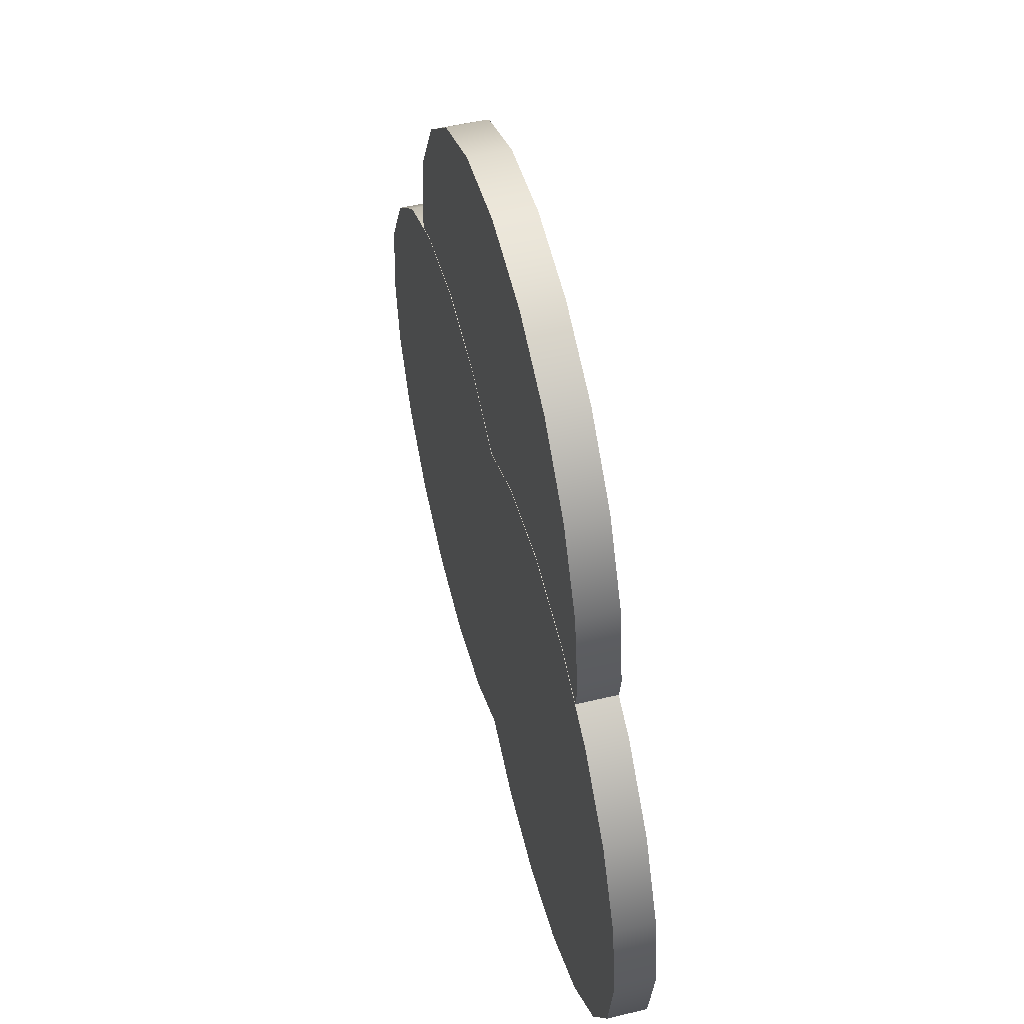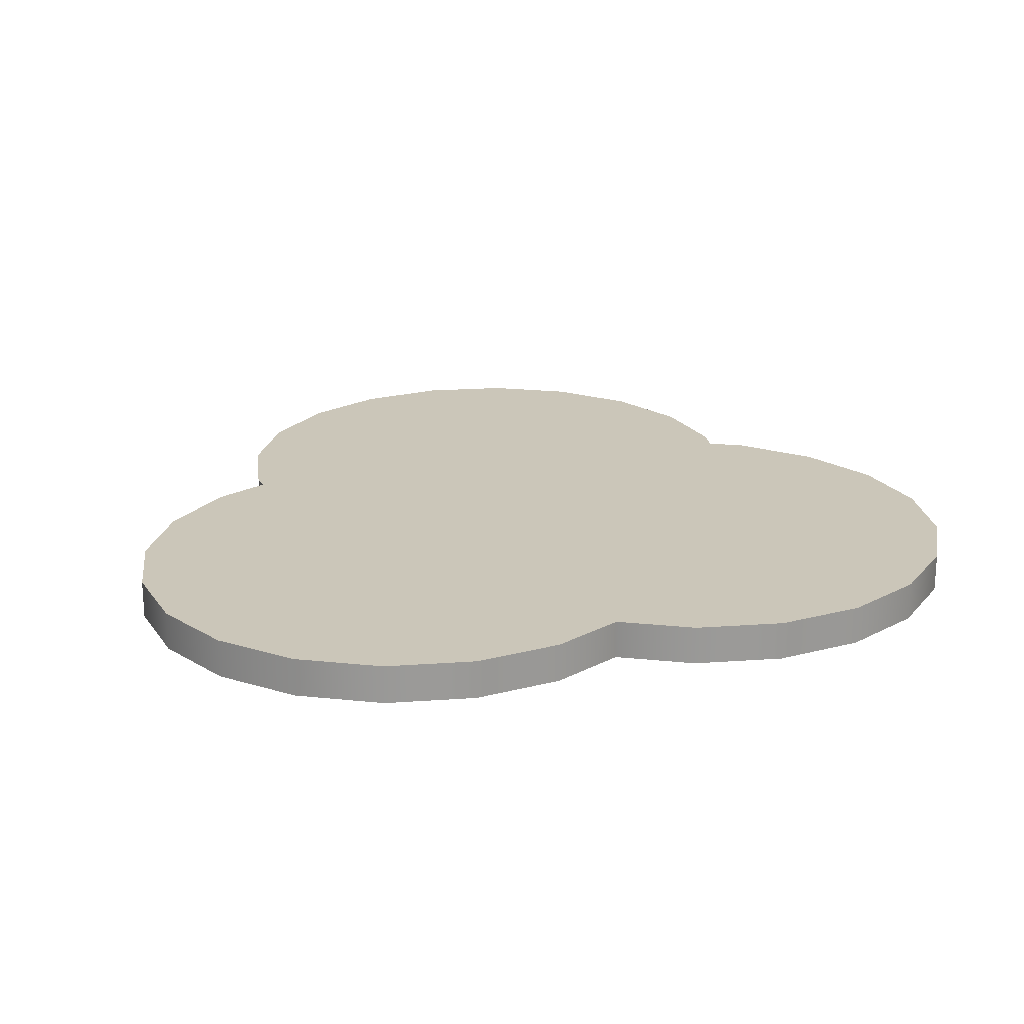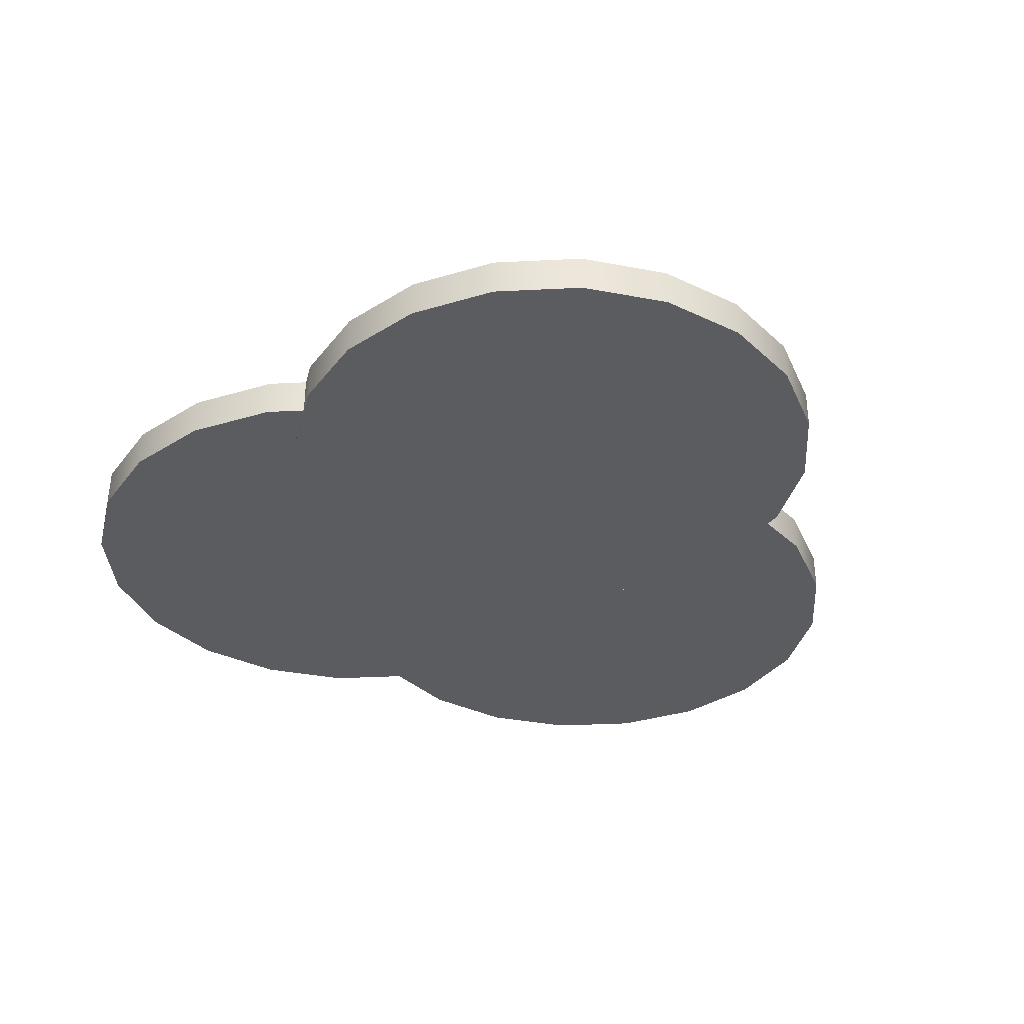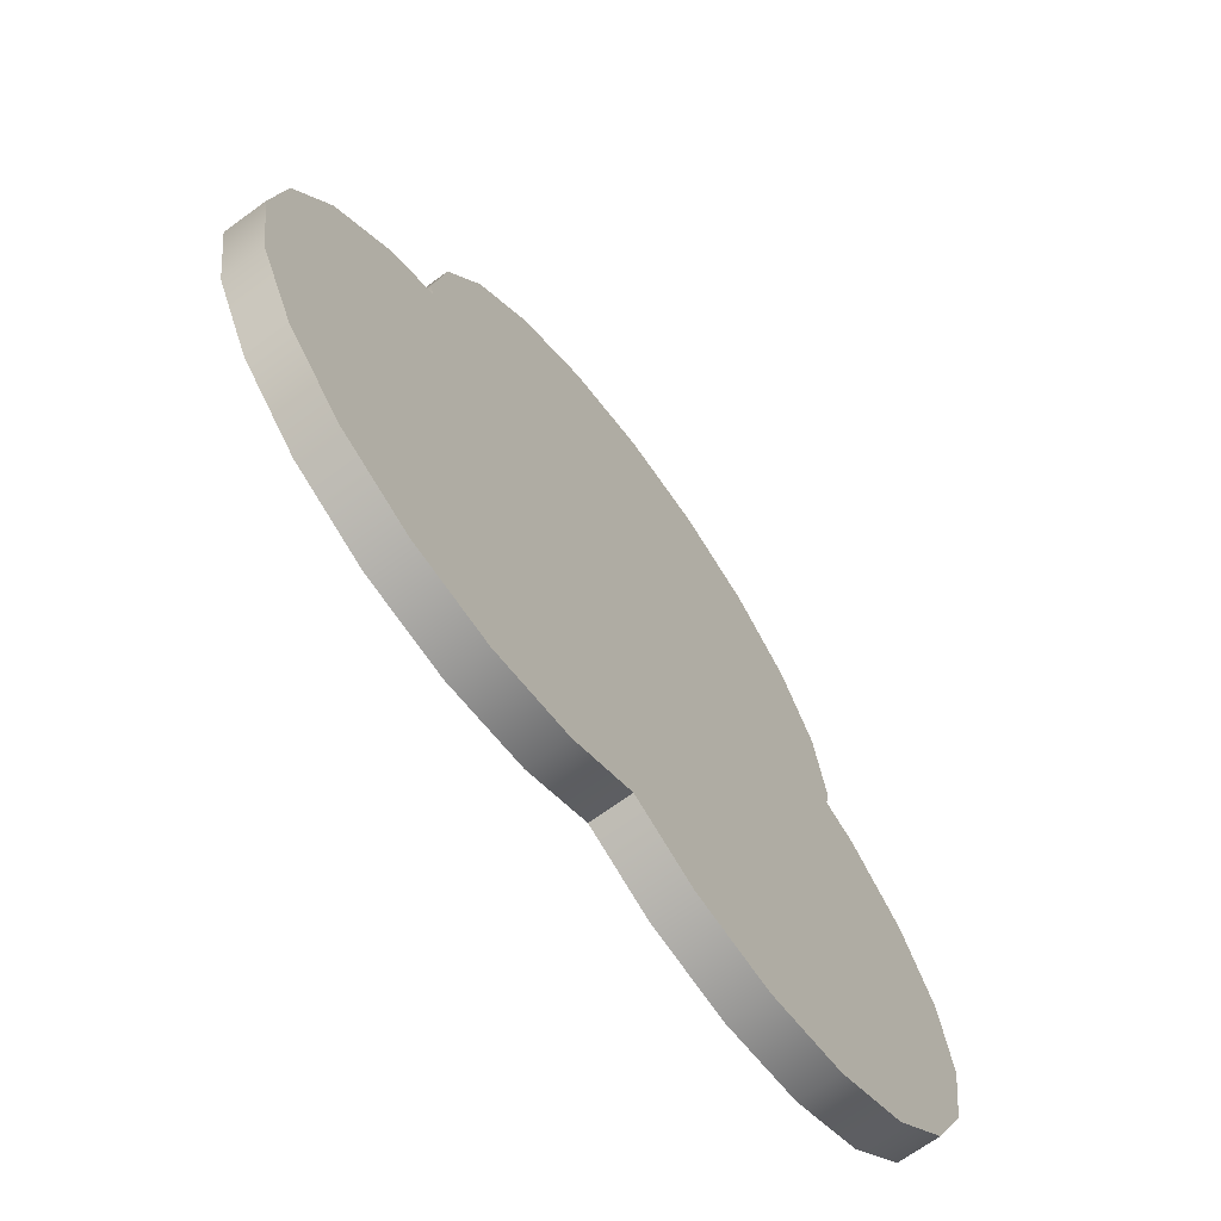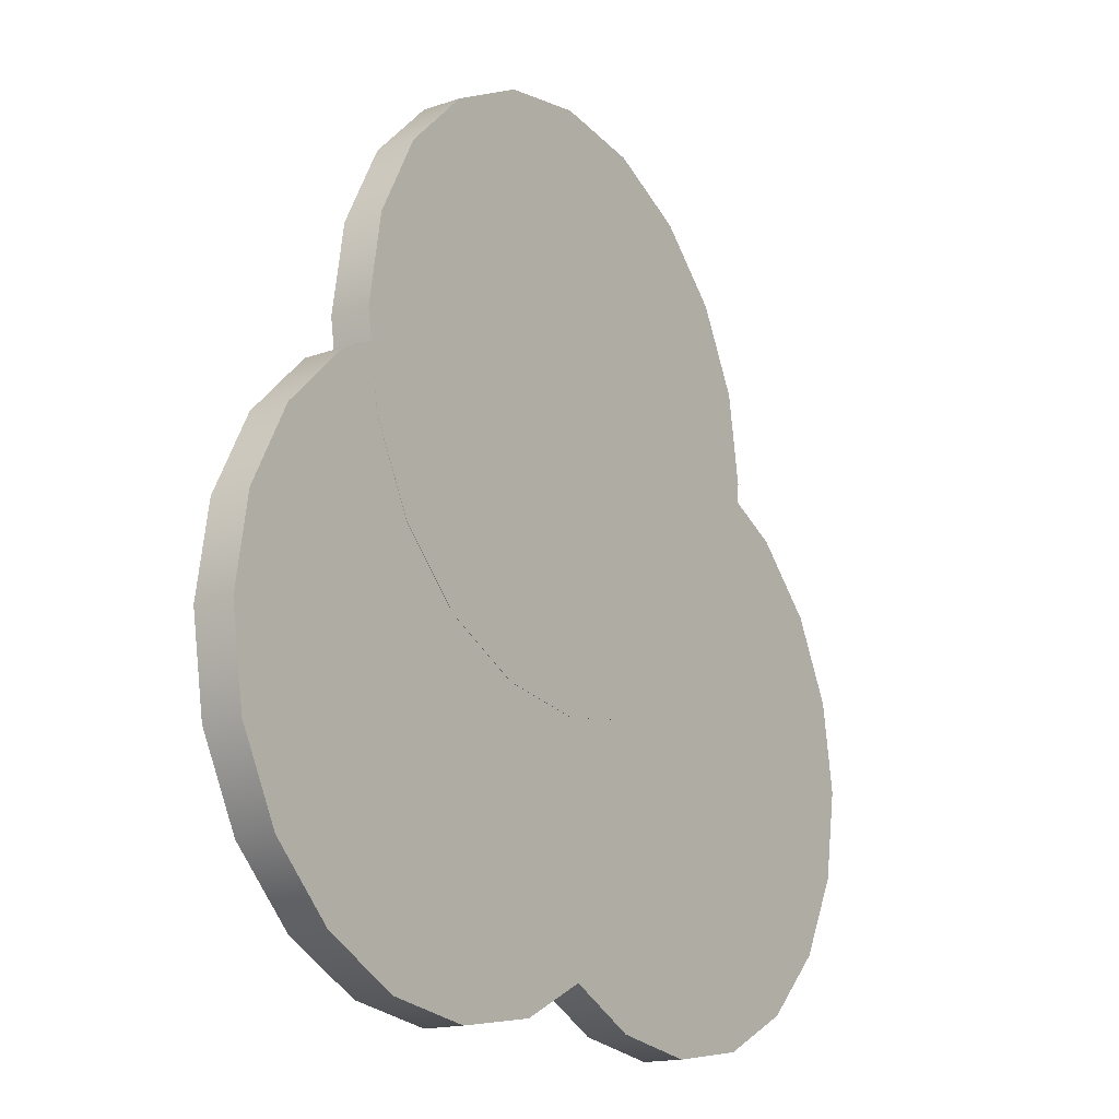
<metadata>
{"format":"obj","ext":"obj","renderer":"f3d","projection":"perspective","resolution":1024,"background":"white","views":[{"elev":53.5,"azim":-104.5,"up":"+Z"},{"elev":21.0,"azim":163.7,"up":"+Y"},{"elev":-35.3,"azim":-23.2,"up":"+Y"},{"elev":-68.6,"azim":126.3,"up":"+Z"},{"elev":-16.3,"azim":-55.0,"up":"+Z"}]}
</metadata>
<code>
g default
v 0.2473 -0.1156 -0.4486
v 0.1644 -0.1156 -0.6113
v 0.03533 -0.1156 -0.7404
v -0.1273 -0.1156 -0.8232
v -0.3076 -0.1156 -0.8518
v -0.4879 -0.1156 -0.8232
v -0.6505 -0.1156 -0.7404
v -0.7796 -0.1156 -0.6113
v -0.8625 -0.1156 -0.4486
v -0.891 -0.1156 -0.2683
v -0.8625 -0.1156 -0.08806
v -0.7796 -0.1156 0.07459
v -0.6505 -0.1156 0.2037
v -0.4879 -0.1156 0.2865
v -0.3076 -0.1156 0.3151
v -0.1273 -0.1156 0.2865
v 0.03533 -0.1156 0.2037
v 0.1644 -0.1156 0.07459
v 0.2473 -0.1156 -0.08806
v 0.2758 -0.1156 -0.2683
v 0.2473 -0.0359 -0.4486
v 0.1644 -0.0359 -0.6113
v 0.03533 -0.0359 -0.7404
v -0.1273 -0.0359 -0.8232
v -0.3076 -0.0359 -0.8518
v -0.4879 -0.0359 -0.8232
v -0.6505 -0.0359 -0.7404
v -0.7796 -0.0359 -0.6113
v -0.8625 -0.0359 -0.4486
v -0.891 -0.0359 -0.2683
v -0.8625 -0.0359 -0.08806
v -0.7796 -0.0359 0.07459
v -0.6505 -0.0359 0.2037
v -0.4879 -0.0359 0.2865
v -0.3076 -0.0359 0.3151
v -0.1273 -0.0359 0.2865
v 0.03533 -0.0359 0.2037
v 0.1644 -0.0359 0.07459
v 0.2473 -0.0359 -0.08806
v 0.2758 -0.0359 -0.2683
v -0.3076 -0.1156 -0.2683
v -0.3076 -0.0359 -0.2683
v -0.3076 -0.05928 0.3151
v -0.4879 -0.05928 0.2865
v -0.6505 -0.05928 0.2037
v -0.7796 -0.05928 0.07459
v -0.8625 -0.05928 -0.08806
v -0.891 -0.05928 -0.2683
v -0.8625 -0.05928 -0.4486
v -0.7796 -0.05928 -0.6113
v -0.6505 -0.05928 -0.7404
v -0.4879 -0.05928 -0.8232
v -0.3076 -0.05928 -0.8518
v -0.1273 -0.05928 -0.8232
v 0.03533 -0.05928 -0.7404
v 0.1644 -0.05928 -0.6113
v 0.2473 -0.05928 -0.4486
v 0.2758 -0.05928 -0.2683
v 0.2473 -0.05928 -0.08806
v 0.1644 -0.05928 0.07459
v 0.03533 -0.05928 0.2037
v -0.1273 -0.05928 0.2865
v -0.3076 -0.09844 0.3151
v -0.4879 -0.09844 0.2865
v -0.6505 -0.09844 0.2037
v -0.7796 -0.09844 0.07459
v -0.8625 -0.09844 -0.08806
v -0.891 -0.09844 -0.2683
v -0.8625 -0.09844 -0.4486
v -0.7796 -0.09844 -0.6113
v -0.6505 -0.09844 -0.7404
v -0.4879 -0.09844 -0.8232
v -0.3076 -0.09844 -0.8518
v -0.1273 -0.09844 -0.8232
v 0.03533 -0.09844 -0.7404
v 0.1644 -0.09844 -0.6113
v 0.2473 -0.09844 -0.4486
v 0.2758 -0.09844 -0.2683
v 0.2473 -0.09844 -0.08806
v 0.1644 -0.09844 0.07459
v 0.03533 -0.09844 0.2037
v -0.1273 -0.09844 0.2865
v 0.5512 -0.1163 0.116
v 0.4684 -0.1163 -0.04662
v 0.3393 -0.1163 -0.1757
v 0.1767 -0.1163 -0.2586
v -0.003636 -0.1163 -0.2871
v -0.1839 -0.1163 -0.2586
v -0.3466 -0.1163 -0.1757
v -0.4756 -0.1163 -0.04662
v -0.5585 -0.1163 0.116
v -0.5871 -0.1163 0.2963
v -0.5585 -0.1163 0.4766
v -0.4756 -0.1163 0.6392
v -0.3466 -0.1163 0.7683
v -0.1839 -0.1163 0.8512
v -0.003636 -0.1163 0.8797
v 0.1767 -0.1163 0.8512
v 0.3393 -0.1163 0.7683
v 0.4684 -0.1163 0.6392
v 0.5512 -0.1163 0.4766
v 0.5798 -0.1163 0.2963
v 0.5512 -0.03659 0.116
v 0.4684 -0.03659 -0.04662
v 0.3393 -0.03659 -0.1757
v 0.1767 -0.03659 -0.2586
v -0.003636 -0.03659 -0.2871
v -0.1839 -0.03659 -0.2586
v -0.3466 -0.03659 -0.1757
v -0.4756 -0.03659 -0.04662
v -0.5585 -0.03659 0.116
v -0.5871 -0.03659 0.2963
v -0.5585 -0.03659 0.4766
v -0.4756 -0.03659 0.6392
v -0.3466 -0.03659 0.7683
v -0.1839 -0.03659 0.8512
v -0.003636 -0.03659 0.8797
v 0.1767 -0.03659 0.8512
v 0.3393 -0.03659 0.7683
v 0.4684 -0.03659 0.6392
v 0.5512 -0.03659 0.4766
v 0.5798 -0.03659 0.2963
v -0.003636 -0.1163 0.2963
v -0.003636 -0.03659 0.2963
v -0.003636 -0.05996 0.8797
v -0.1839 -0.05996 0.8512
v -0.3466 -0.05996 0.7683
v -0.4756 -0.05996 0.6392
v -0.5585 -0.05996 0.4766
v -0.5871 -0.05996 0.2963
v -0.5585 -0.05996 0.116
v -0.4756 -0.05996 -0.04662
v -0.3466 -0.05996 -0.1757
v -0.1839 -0.05996 -0.2586
v -0.003636 -0.05996 -0.2871
v 0.1767 -0.05996 -0.2586
v 0.3393 -0.05996 -0.1757
v 0.4684 -0.05996 -0.04662
v 0.5512 -0.05996 0.116
v 0.5798 -0.05996 0.2963
v 0.5512 -0.05996 0.4766
v 0.4684 -0.05996 0.6392
v 0.3393 -0.05996 0.7683
v 0.1767 -0.05996 0.8512
v -0.003636 -0.09913 0.8797
v -0.1839 -0.09913 0.8512
v -0.3466 -0.09913 0.7683
v -0.4756 -0.09913 0.6392
v -0.5585 -0.09913 0.4766
v -0.5871 -0.09913 0.2963
v -0.5585 -0.09913 0.116
v -0.4756 -0.09913 -0.04662
v -0.3466 -0.09913 -0.1757
v -0.1839 -0.09913 -0.2586
v -0.003636 -0.09913 -0.2871
v 0.1767 -0.09913 -0.2586
v 0.3393 -0.09913 -0.1757
v 0.4684 -0.09913 -0.04662
v 0.5512 -0.09913 0.116
v 0.5798 -0.09913 0.2963
v 0.5512 -0.09913 0.4766
v 0.4684 -0.09913 0.6392
v 0.3393 -0.09913 0.7683
v 0.1767 -0.09913 0.8512
v 0.8987 -0.1156 -0.4486
v 0.8158 -0.1156 -0.6113
v 0.6868 -0.1156 -0.7404
v 0.5241 -0.1156 -0.8232
v 0.3438 -0.1156 -0.8518
v 0.1635 -0.1156 -0.8232
v 0.000888 -0.1156 -0.7404
v -0.1282 -0.1156 -0.6113
v -0.2111 -0.1156 -0.4486
v -0.2396 -0.1156 -0.2683
v -0.2111 -0.1156 -0.08806
v -0.1282 -0.1156 0.07459
v 0.000888 -0.1156 0.2037
v 0.1635 -0.1156 0.2865
v 0.3438 -0.1156 0.3151
v 0.5241 -0.1156 0.2865
v 0.6868 -0.1156 0.2037
v 0.8158 -0.1156 0.07459
v 0.8987 -0.1156 -0.08806
v 0.9273 -0.1156 -0.2683
v 0.8987 -0.0359 -0.4486
v 0.8158 -0.0359 -0.6113
v 0.6868 -0.0359 -0.7404
v 0.5241 -0.0359 -0.8232
v 0.3438 -0.0359 -0.8518
v 0.1635 -0.0359 -0.8232
v 0.000888 -0.0359 -0.7404
v -0.1282 -0.0359 -0.6113
v -0.2111 -0.0359 -0.4486
v -0.2396 -0.0359 -0.2683
v -0.2111 -0.0359 -0.08806
v -0.1282 -0.0359 0.07459
v 0.000888 -0.0359 0.2037
v 0.1635 -0.0359 0.2865
v 0.3438 -0.0359 0.3151
v 0.5241 -0.0359 0.2865
v 0.6868 -0.0359 0.2037
v 0.8158 -0.0359 0.07459
v 0.8987 -0.0359 -0.08806
v 0.9273 -0.0359 -0.2683
v 0.3438 -0.1156 -0.2683
v 0.3438 -0.0359 -0.2683
v 0.3438 -0.05928 0.3151
v 0.1635 -0.05928 0.2865
v 0.000888 -0.05928 0.2037
v -0.1282 -0.05928 0.07459
v -0.2111 -0.05928 -0.08806
v -0.2396 -0.05928 -0.2683
v -0.2111 -0.05928 -0.4486
v -0.1282 -0.05928 -0.6113
v 0.000888 -0.05928 -0.7404
v 0.1635 -0.05928 -0.8232
v 0.3438 -0.05928 -0.8518
v 0.5241 -0.05928 -0.8232
v 0.6868 -0.05928 -0.7404
v 0.8158 -0.05928 -0.6113
v 0.8987 -0.05928 -0.4486
v 0.9273 -0.05928 -0.2683
v 0.8987 -0.05928 -0.08806
v 0.8158 -0.05928 0.07459
v 0.6868 -0.05928 0.2037
v 0.5241 -0.05928 0.2865
v 0.3438 -0.09844 0.3151
v 0.1635 -0.09844 0.2865
v 0.000888 -0.09844 0.2037
v -0.1282 -0.09844 0.07459
v -0.2111 -0.09844 -0.08806
v -0.2396 -0.09844 -0.2683
v -0.2111 -0.09844 -0.4486
v -0.1282 -0.09844 -0.6113
v 0.000888 -0.09844 -0.7404
v 0.1635 -0.09844 -0.8232
v 0.3438 -0.09844 -0.8518
v 0.5241 -0.09844 -0.8232
v 0.6868 -0.09844 -0.7404
v 0.8158 -0.09844 -0.6113
v 0.8987 -0.09844 -0.4486
v 0.9273 -0.09844 -0.2683
v 0.8987 -0.09844 -0.08806
v 0.8158 -0.09844 0.07459
v 0.6868 -0.09844 0.2037
v 0.5241 -0.09844 0.2865
g polySurface27
f 1 2 76 77
f 2 3 75 76
f 3 4 74 75
f 4 5 73 74
f 5 6 72 73
f 6 7 71 72
f 7 8 70 71
f 8 9 69 70
f 9 10 68 69
f 10 11 67 68
f 11 12 66 67
f 12 13 65 66
f 13 14 64 65
f 14 15 63 64
f 15 16 82 63
f 16 17 81 82
f 17 18 80 81
f 18 19 79 80
f 19 20 78 79
f 20 1 77 78
f 2 1 41
f 3 2 41
f 4 3 41
f 5 4 41
f 6 5 41
f 7 6 41
f 8 7 41
f 9 8 41
f 10 9 41
f 11 10 41
f 12 11 41
f 13 12 41
f 14 13 41
f 15 14 41
f 16 15 41
f 17 16 41
f 18 17 41
f 19 18 41
f 20 19 41
f 1 20 41
f 21 22 42
f 22 23 42
f 23 24 42
f 24 25 42
f 25 26 42
f 26 27 42
f 27 28 42
f 28 29 42
f 29 30 42
f 30 31 42
f 31 32 42
f 32 33 42
f 33 34 42
f 34 35 42
f 35 36 42
f 36 37 42
f 37 38 42
f 38 39 42
f 39 40 42
f 40 21 42
f 44 43 35 34
f 45 44 34 33
f 46 45 33 32
f 47 46 32 31
f 48 47 31 30
f 49 48 30 29
f 50 49 29 28
f 51 50 28 27
f 52 51 27 26
f 53 52 26 25
f 54 53 25 24
f 55 54 24 23
f 56 55 23 22
f 57 56 22 21
f 58 57 21 40
f 59 58 40 39
f 60 59 39 38
f 61 60 38 37
f 62 61 37 36
f 43 62 36 35
f 64 63 43 44
f 65 64 44 45
f 66 65 45 46
f 67 66 46 47
f 68 67 47 48
f 69 68 48 49
f 70 69 49 50
f 71 70 50 51
f 72 71 51 52
f 73 72 52 53
f 74 73 53 54
f 75 74 54 55
f 76 75 55 56
f 77 76 56 57
f 78 77 57 58
f 79 78 58 59
f 80 79 59 60
f 81 80 60 61
f 82 81 61 62
f 63 82 62 43
f 83 84 158 159
f 84 85 157 158
f 85 86 156 157
f 86 87 155 156
f 87 88 154 155
f 88 89 153 154
f 89 90 152 153
f 90 91 151 152
f 91 92 150 151
f 92 93 149 150
f 93 94 148 149
f 94 95 147 148
f 95 96 146 147
f 96 97 145 146
f 97 98 164 145
f 98 99 163 164
f 99 100 162 163
f 100 101 161 162
f 101 102 160 161
f 102 83 159 160
f 84 83 123
f 85 84 123
f 86 85 123
f 87 86 123
f 88 87 123
f 89 88 123
f 90 89 123
f 91 90 123
f 92 91 123
f 93 92 123
f 94 93 123
f 95 94 123
f 96 95 123
f 97 96 123
f 98 97 123
f 99 98 123
f 100 99 123
f 101 100 123
f 102 101 123
f 83 102 123
f 103 104 124
f 104 105 124
f 105 106 124
f 106 107 124
f 107 108 124
f 108 109 124
f 109 110 124
f 110 111 124
f 111 112 124
f 112 113 124
f 113 114 124
f 114 115 124
f 115 116 124
f 116 117 124
f 117 118 124
f 118 119 124
f 119 120 124
f 120 121 124
f 121 122 124
f 122 103 124
f 126 125 117 116
f 127 126 116 115
f 128 127 115 114
f 129 128 114 113
f 130 129 113 112
f 131 130 112 111
f 132 131 111 110
f 133 132 110 109
f 134 133 109 108
f 135 134 108 107
f 136 135 107 106
f 137 136 106 105
f 138 137 105 104
f 139 138 104 103
f 140 139 103 122
f 141 140 122 121
f 142 141 121 120
f 143 142 120 119
f 144 143 119 118
f 125 144 118 117
f 146 145 125 126
f 147 146 126 127
f 148 147 127 128
f 149 148 128 129
f 150 149 129 130
f 151 150 130 131
f 152 151 131 132
f 153 152 132 133
f 154 153 133 134
f 155 154 134 135
f 156 155 135 136
f 157 156 136 137
f 158 157 137 138
f 159 158 138 139
f 160 159 139 140
f 161 160 140 141
f 162 161 141 142
f 163 162 142 143
f 164 163 143 144
f 145 164 144 125
f 165 166 240 241
f 166 167 239 240
f 167 168 238 239
f 168 169 237 238
f 169 170 236 237
f 170 171 235 236
f 171 172 234 235
f 172 173 233 234
f 173 174 232 233
f 174 175 231 232
f 175 176 230 231
f 176 177 229 230
f 177 178 228 229
f 178 179 227 228
f 179 180 246 227
f 180 181 245 246
f 181 182 244 245
f 182 183 243 244
f 183 184 242 243
f 184 165 241 242
f 166 165 205
f 167 166 205
f 168 167 205
f 169 168 205
f 170 169 205
f 171 170 205
f 172 171 205
f 173 172 205
f 174 173 205
f 175 174 205
f 176 175 205
f 177 176 205
f 178 177 205
f 179 178 205
f 180 179 205
f 181 180 205
f 182 181 205
f 183 182 205
f 184 183 205
f 165 184 205
f 185 186 206
f 186 187 206
f 187 188 206
f 188 189 206
f 189 190 206
f 190 191 206
f 191 192 206
f 192 193 206
f 193 194 206
f 194 195 206
f 195 196 206
f 196 197 206
f 197 198 206
f 198 199 206
f 199 200 206
f 200 201 206
f 201 202 206
f 202 203 206
f 203 204 206
f 204 185 206
f 208 207 199 198
f 209 208 198 197
f 210 209 197 196
f 211 210 196 195
f 212 211 195 194
f 213 212 194 193
f 214 213 193 192
f 215 214 192 191
f 216 215 191 190
f 217 216 190 189
f 218 217 189 188
f 219 218 188 187
f 220 219 187 186
f 221 220 186 185
f 222 221 185 204
f 223 222 204 203
f 224 223 203 202
f 225 224 202 201
f 226 225 201 200
f 207 226 200 199
f 228 227 207 208
f 229 228 208 209
f 230 229 209 210
f 231 230 210 211
f 232 231 211 212
f 233 232 212 213
f 234 233 213 214
f 235 234 214 215
f 236 235 215 216
f 237 236 216 217
f 238 237 217 218
f 239 238 218 219
f 240 239 219 220
f 241 240 220 221
f 242 241 221 222
f 243 242 222 223
f 244 243 223 224
f 245 244 224 225
f 246 245 225 226
f 227 246 226 207

</code>
